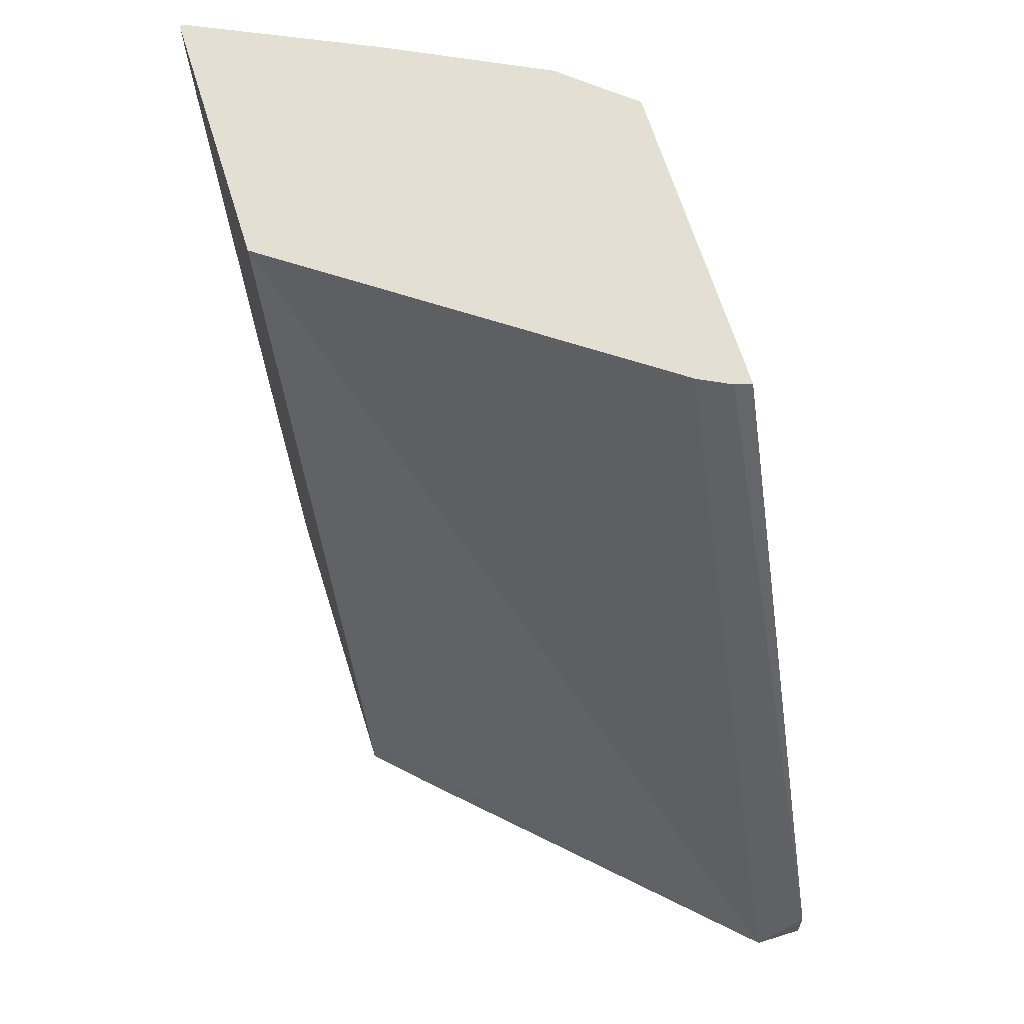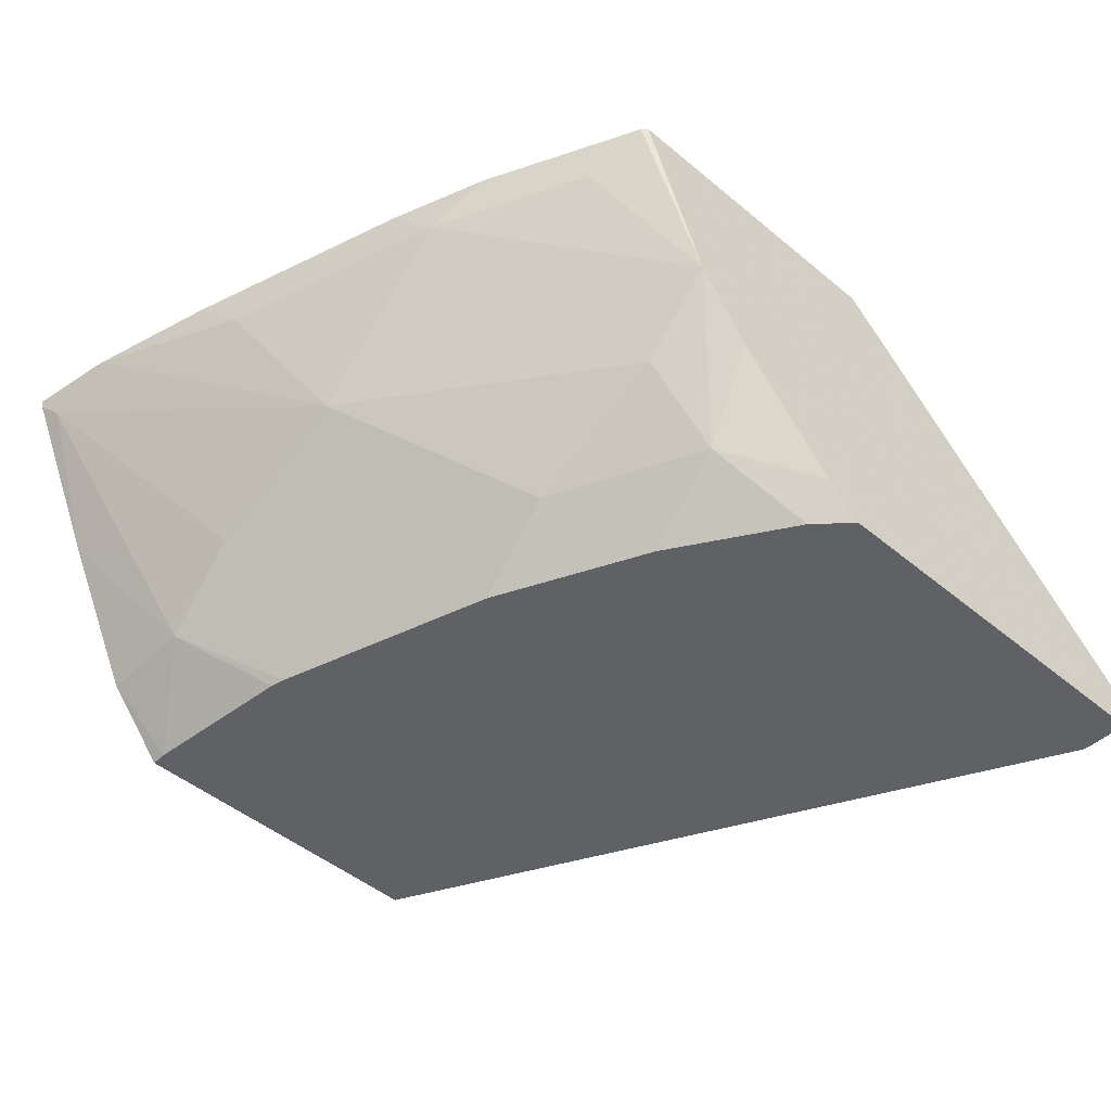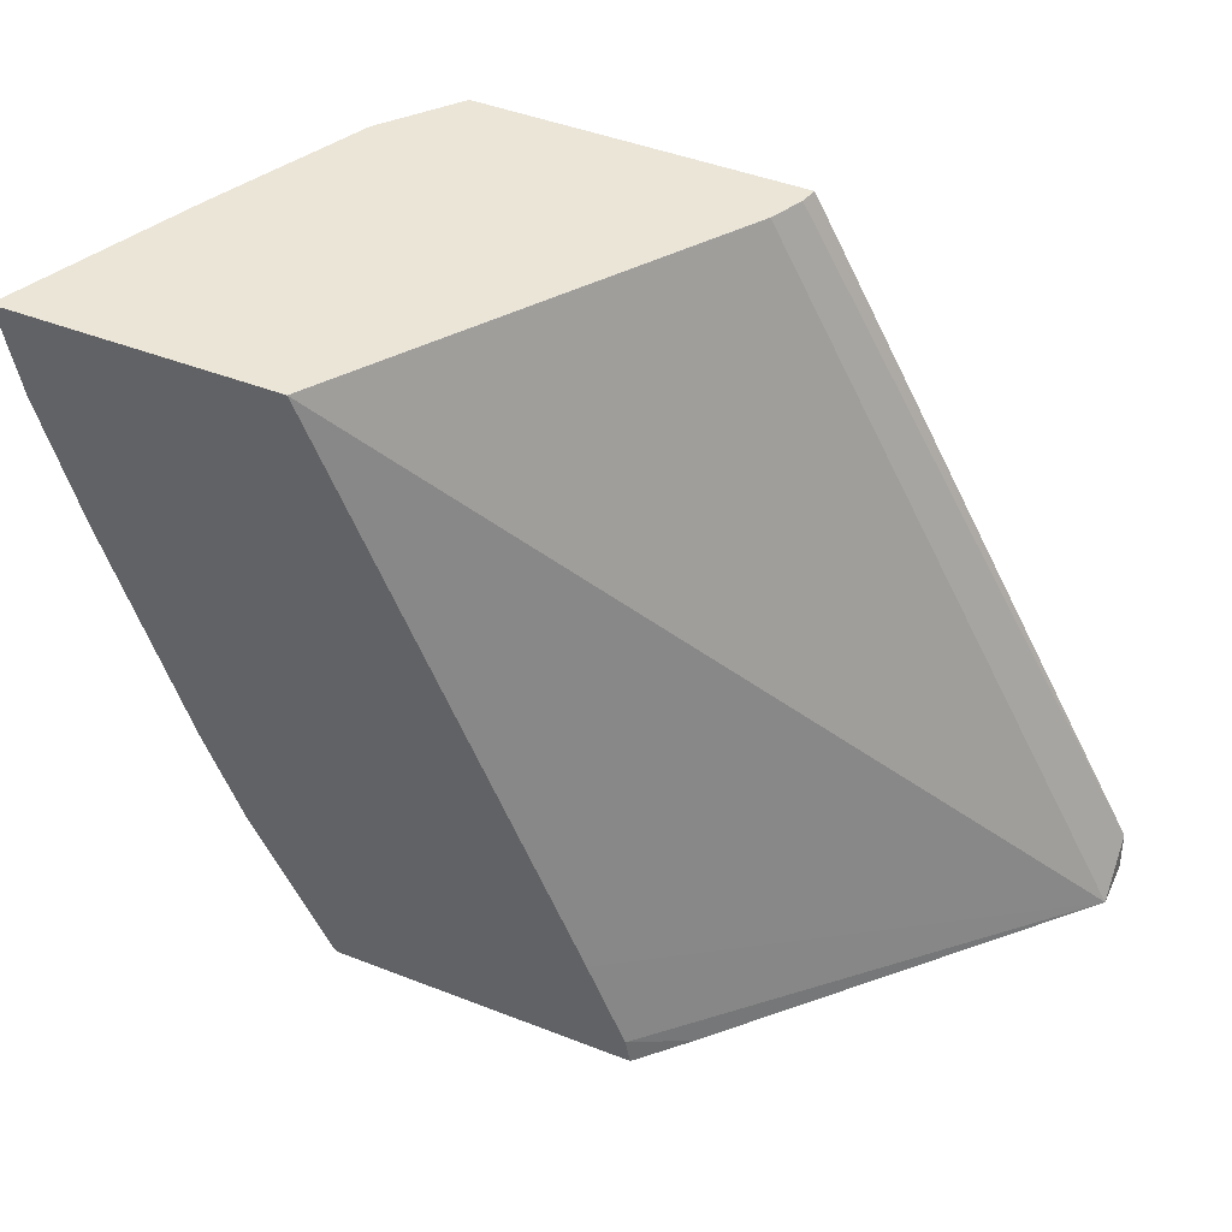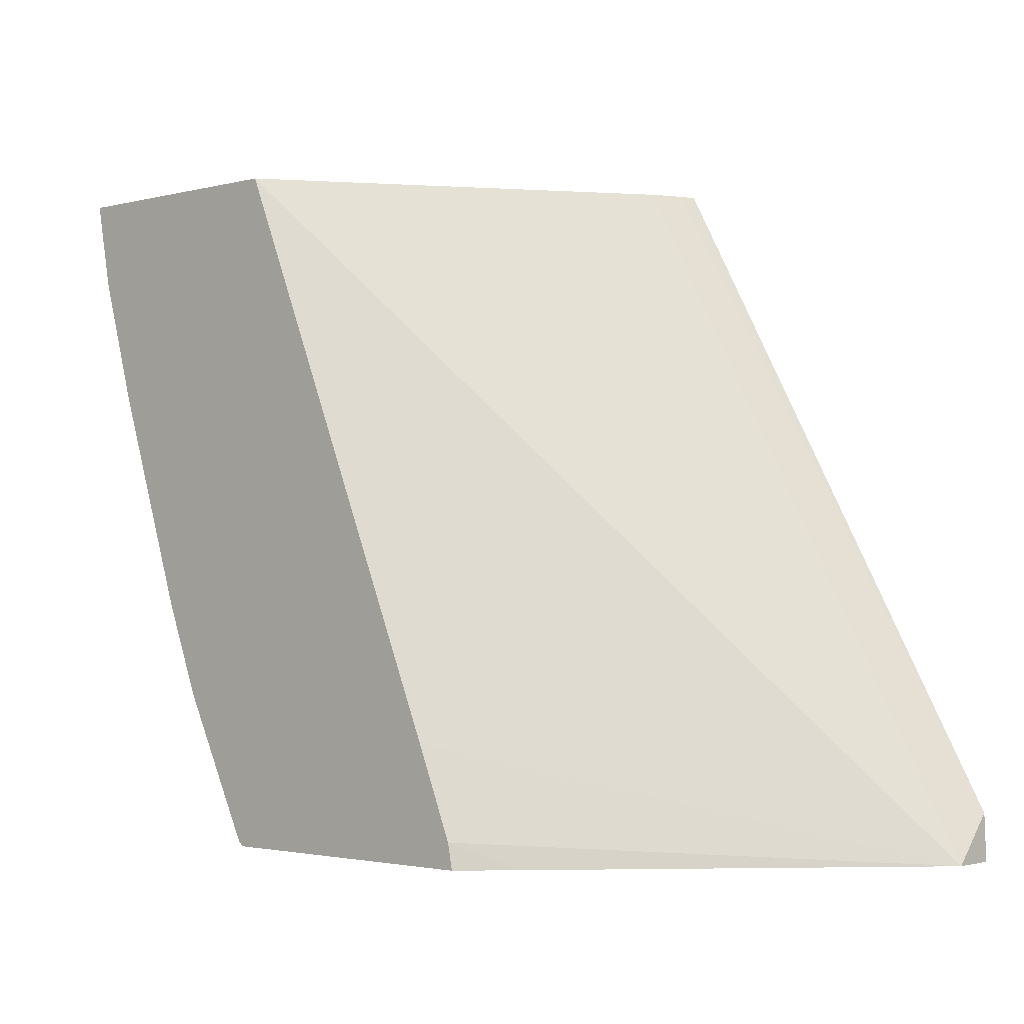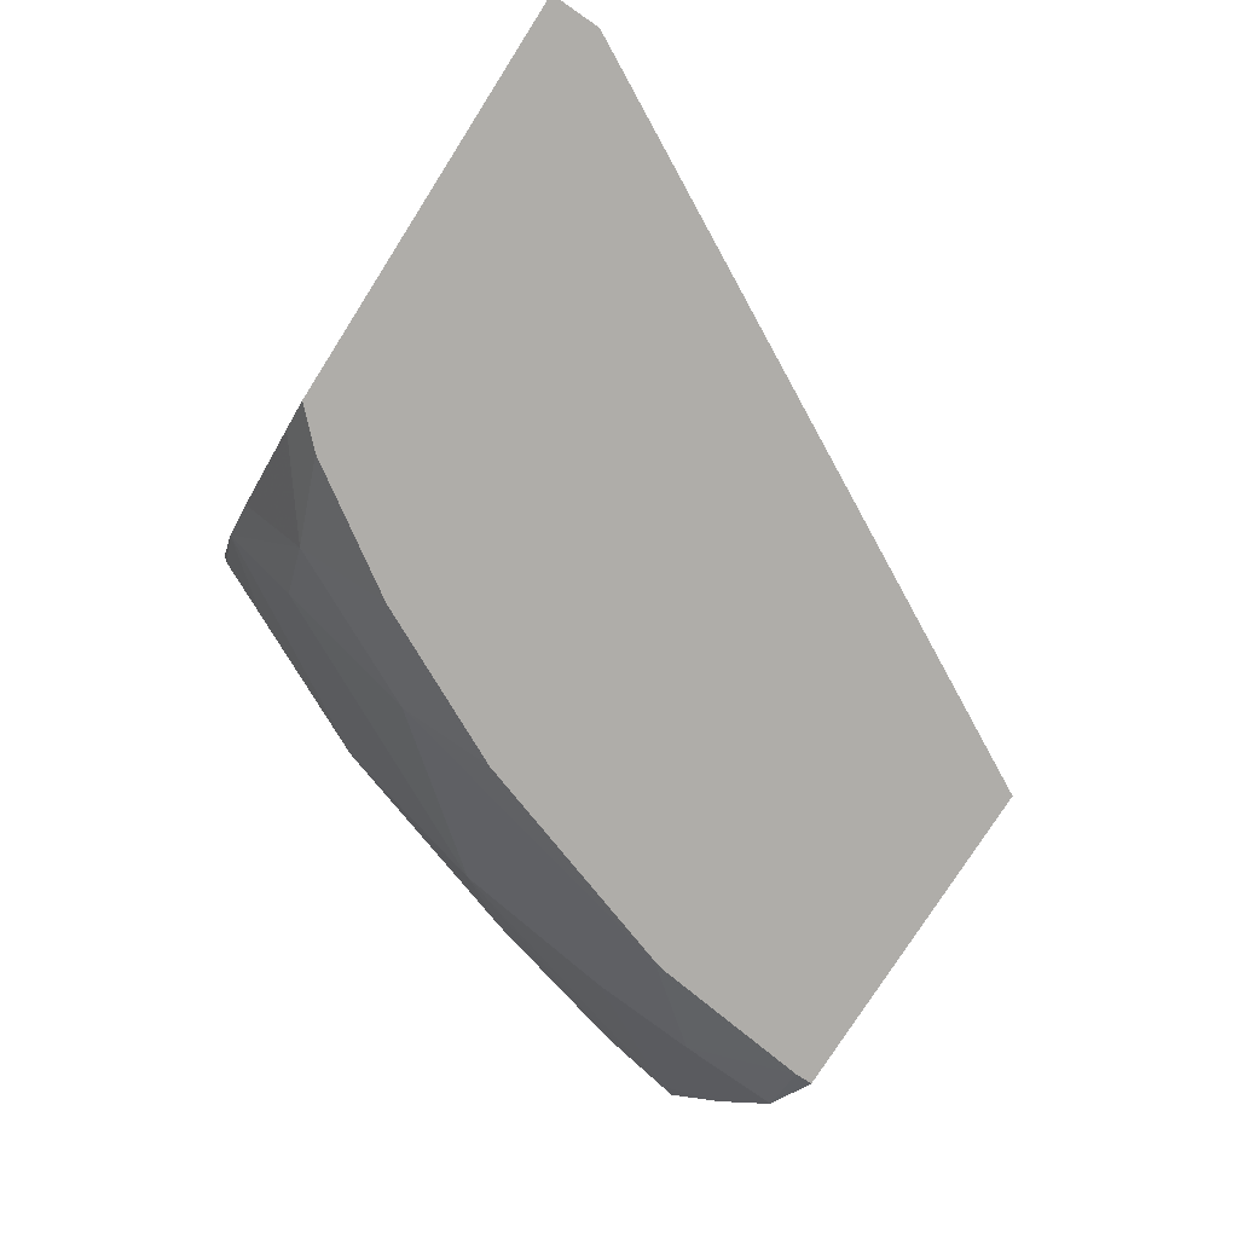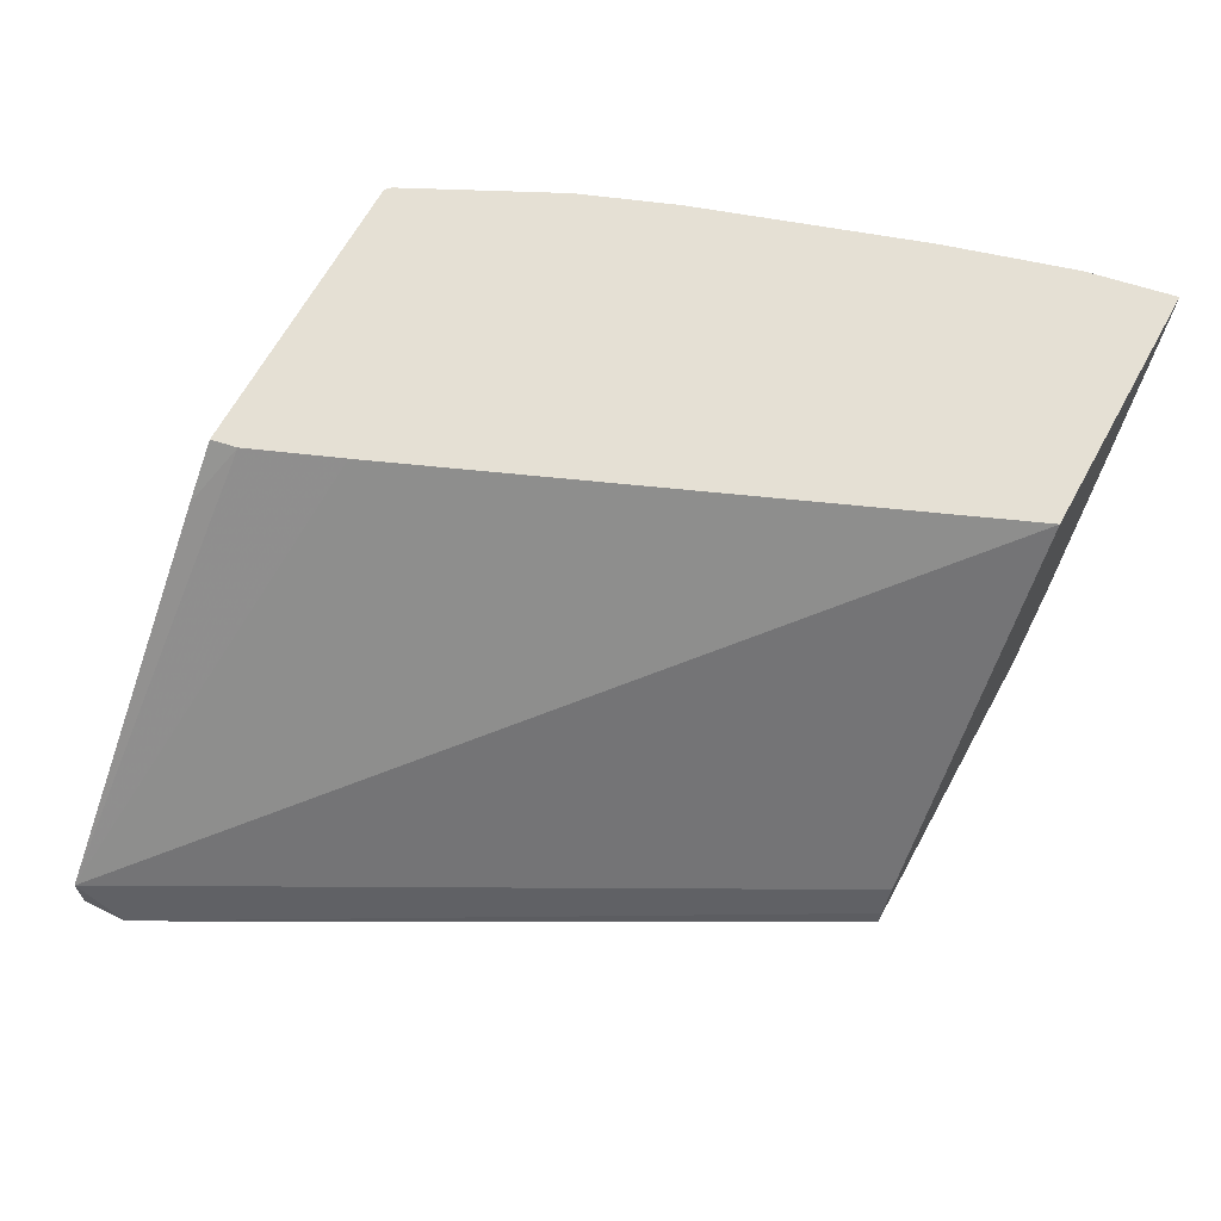
<metadata>
{"format":"obj","ext":"obj","renderer":"f3d","projection":"perspective","resolution":1024,"background":"white","views":[{"elev":66.5,"azim":72.7,"up":"+Y"},{"elev":-48.2,"azim":-42.8,"up":"+Z"},{"elev":45.6,"azim":24.2,"up":"+Y"},{"elev":-2.1,"azim":42.1,"up":"+Y"},{"elev":-77.4,"azim":57.5,"up":"+Z"},{"elev":65.6,"azim":118.7,"up":"+Z"}]}
</metadata>
<code>
v -0.5264 0.1066 -0.4862
v -0.5284 0.1066 -0.4782
v -0.3545 -0.2082 -0.4862
v -0.6797 0.1066 -0.4862
v -0.5361 0.1066 -0.4629
v -0.3536 -0.2312 -0.4632
v -0.3536 -0.2312 -0.4862
v -0.6797 0.09857 -0.4862
v -0.7084 0.1066 -0.4526
v -0.6573 0.1066 -0.2917
v -0.5394 -0.174 -0.2917
v -0.5212 -0.2185 -0.2917
v -0.4966 -0.2312 -0.3138
v -0.5435 -0.2312 -0.4862
v -0.7066 0.06091 -0.4507
v -0.6706 0.02546 -0.4862
v -0.7449 0.1066 -0.3795
v -0.7852 0.1066 -0.2917
v -0.5187 -0.2312 -0.2917
v -0.5061 -0.2312 -0.3043
v -0.5514 -0.2312 -0.4783
v -0.5593 -0.2154 -0.4862
v -0.7126 0.01825 -0.4203
v -0.7309 0.07308 -0.402
v -0.6689 0.01871 -0.4862
v -0.7797 0.09744 -0.3046
v -0.7842 0.1066 -0.2955
v -0.777 0.06359 -0.2917
v -0.6649 -0.2312 -0.2917
v -0.5602 -0.2312 -0.4695
v -0.5972 -0.1586 -0.4862
v -0.603 -0.201 -0.4568
v -0.7005 -0.04266 -0.4081
v -0.7126 -0.05482 -0.3838
v -0.6337 -0.08548 -0.4862
v -0.6396 -0.1279 -0.4568
v -0.7492 -0.01829 -0.3107
v -0.7587 0.0006932 -0.2917
v -0.6673 -0.2288 -0.2917
v -0.6335 -0.2312 -0.3777
v -0.6093 -0.2312 -0.414
v -0.6332 -0.2312 -0.3781
v -0.6335 -0.1949 -0.4142
v -0.7126 -0.09136 -0.3472
v -0.7126 -0.1279 -0.3107
v -0.7221 -0.1089 -0.2917
v -0.7039 -0.1557 -0.2917
v -0.6761 -0.201 -0.3107
f 23 25 33
f 26 28 27
f 26 34 28
f 25 36 33
f 25 35 36
f 23 26 24
f 23 34 26
f 23 33 34
f 22 32 31
f 12 20 13
f 21 30 22
f 18 27 28
f 17 26 27
f 17 24 26
f 15 25 23
f 15 16 25
f 15 24 17
f 14 21 22
f 28 37 38
f 22 30 32
f 28 34 37
f 45 47 46
f 30 41 32
f 12 19 20
f 45 48 47
f 43 45 44
f 40 45 43
f 40 48 45
f 40 43 42
f 39 48 40
f 39 47 48
f 37 46 38
f 29 39 40
f 37 45 46
f 34 43 44
f 34 36 43
f 34 44 37
f 33 36 34
f 32 43 36
f 32 42 43
f 32 41 42
f 31 36 35
f 31 32 36
f 37 44 45
f 10 12 11
f 15 23 24
f 10 29 19
f 3 5 6
f 3 6 7
f 2 5 3
f 1 5 2
f 1 10 5
f 1 18 10
f 1 27 18
f 1 17 27
f 1 9 17
f 4 8 9
f 1 4 9
f 1 25 16
f 1 35 25
f 1 31 35
f 1 22 31
f 1 14 22
f 1 7 14
f 1 3 7
f 1 2 3
f 10 19 12
f 1 16 8
f 5 10 6
f 1 8 4
f 6 12 13
f 10 39 29
f 6 11 12
f 10 47 39
f 10 46 47
f 10 38 46
f 10 28 38
f 9 15 17
f 8 16 15
f 8 15 9
f 6 10 11
f 10 18 28
f 6 14 7
f 6 21 14
f 6 30 21
f 6 41 30
f 6 42 41
f 6 40 42
f 6 29 40
f 6 19 29
f 6 20 19
f 6 13 20

</code>
